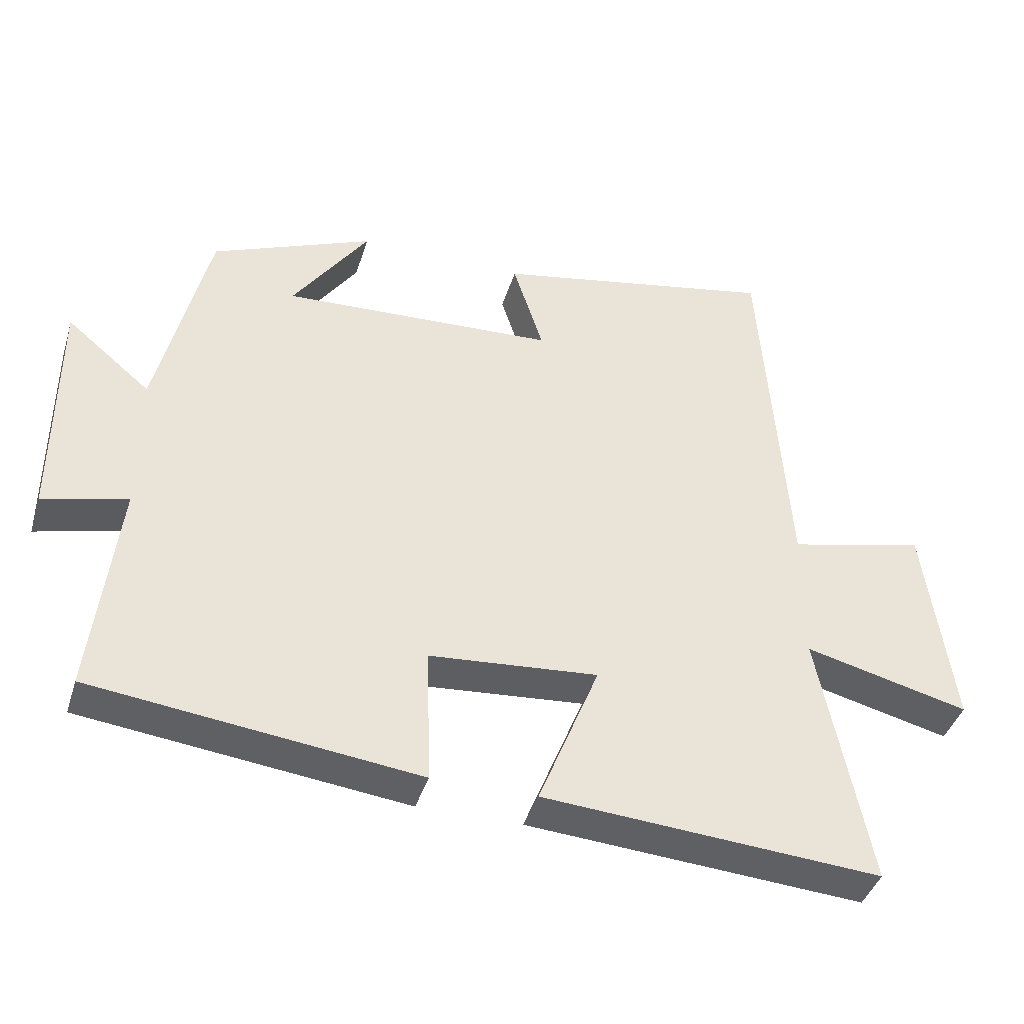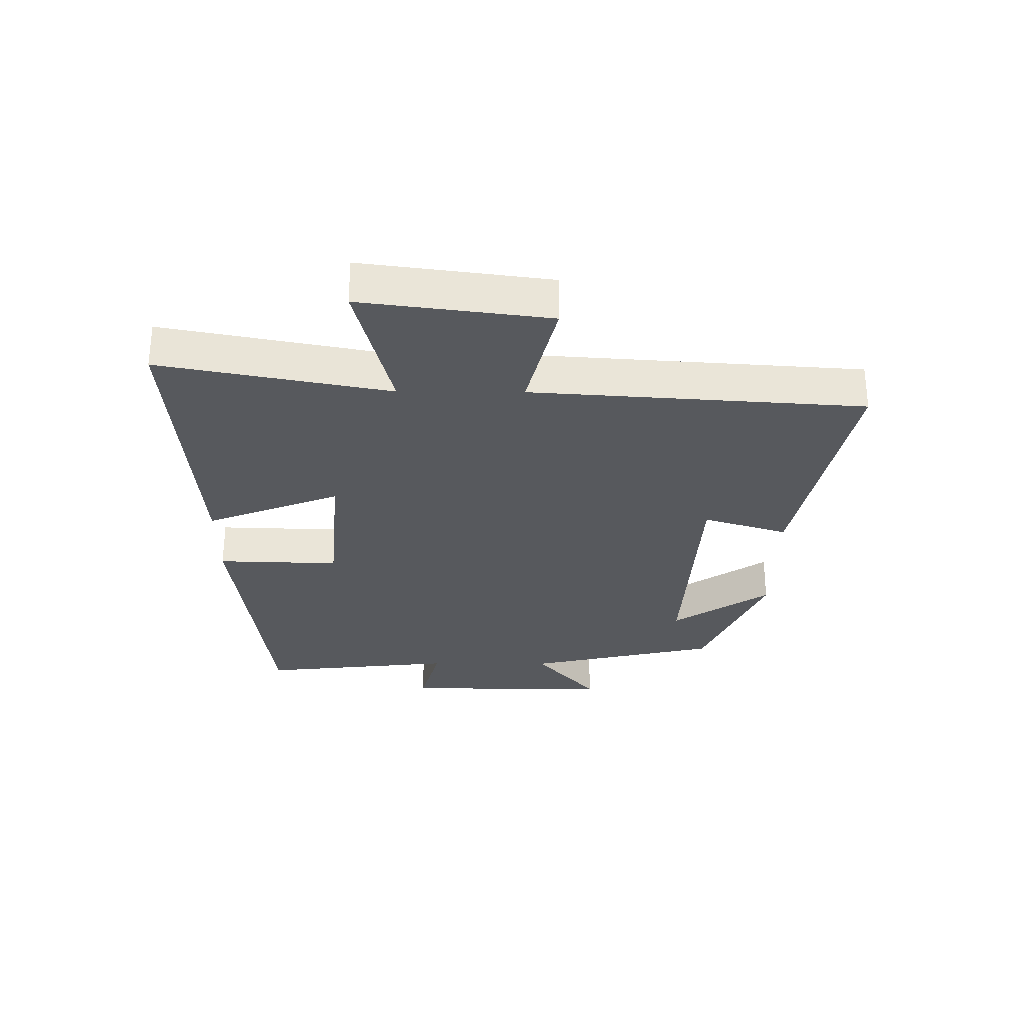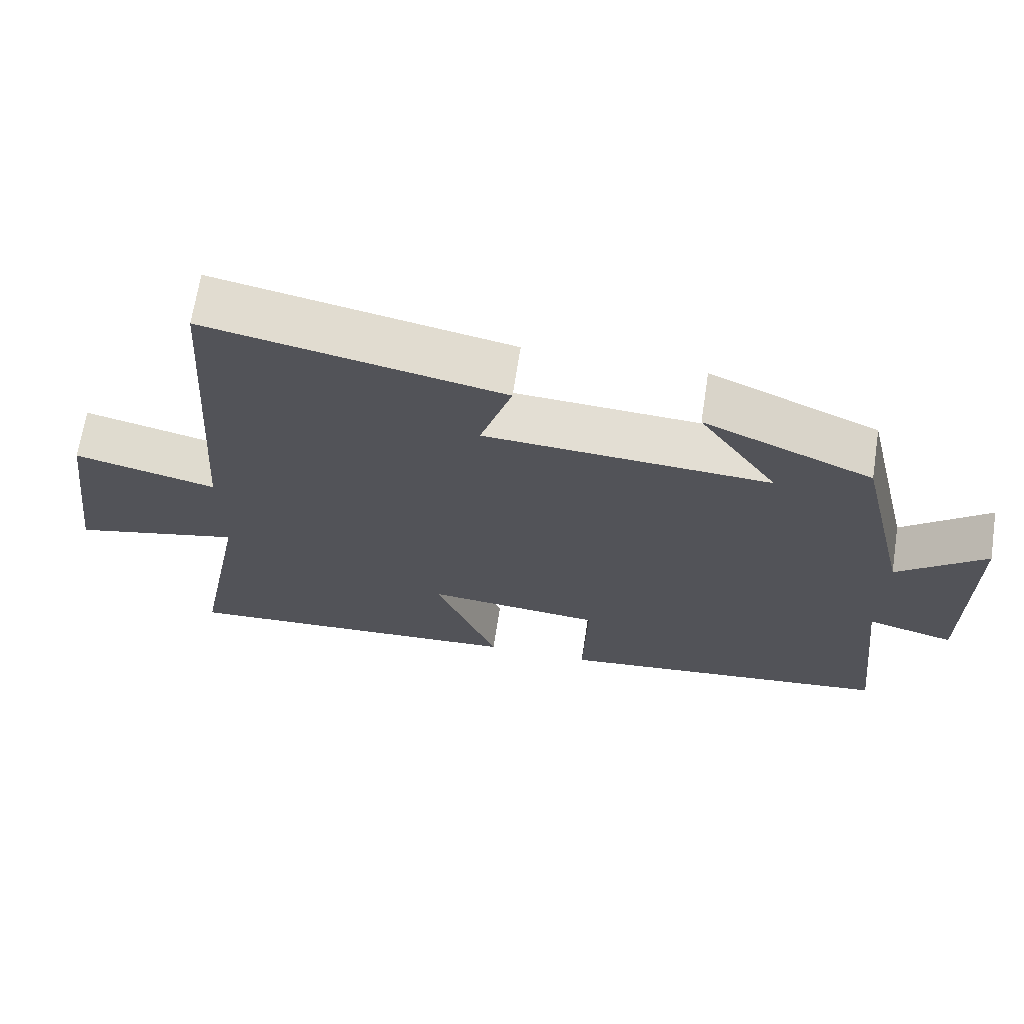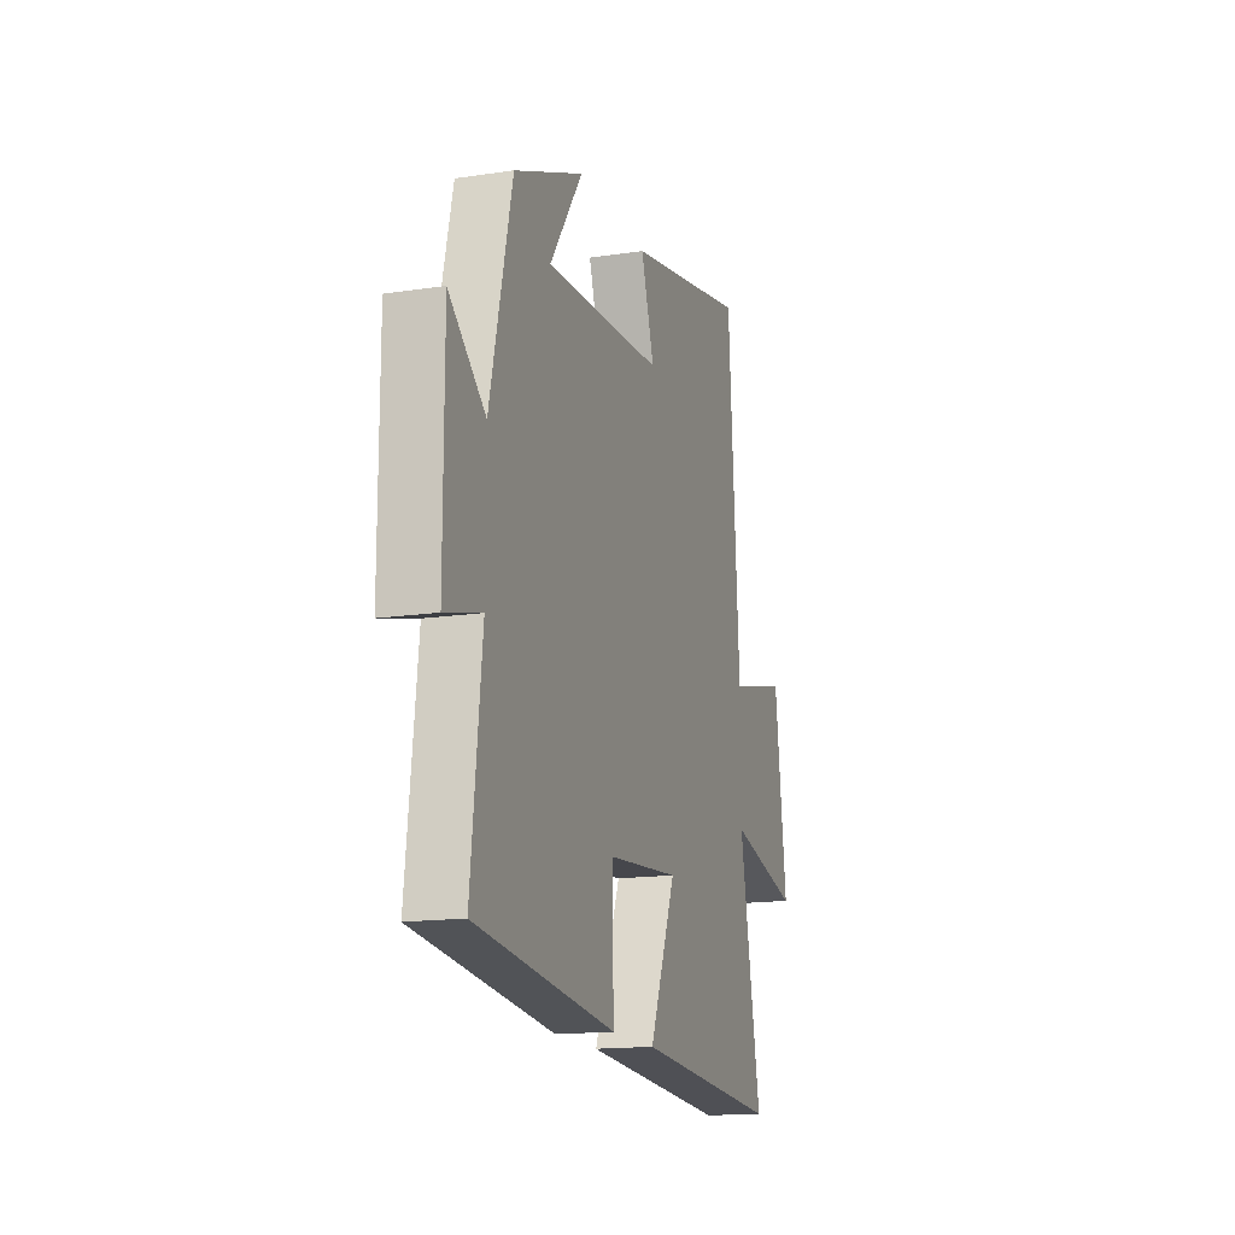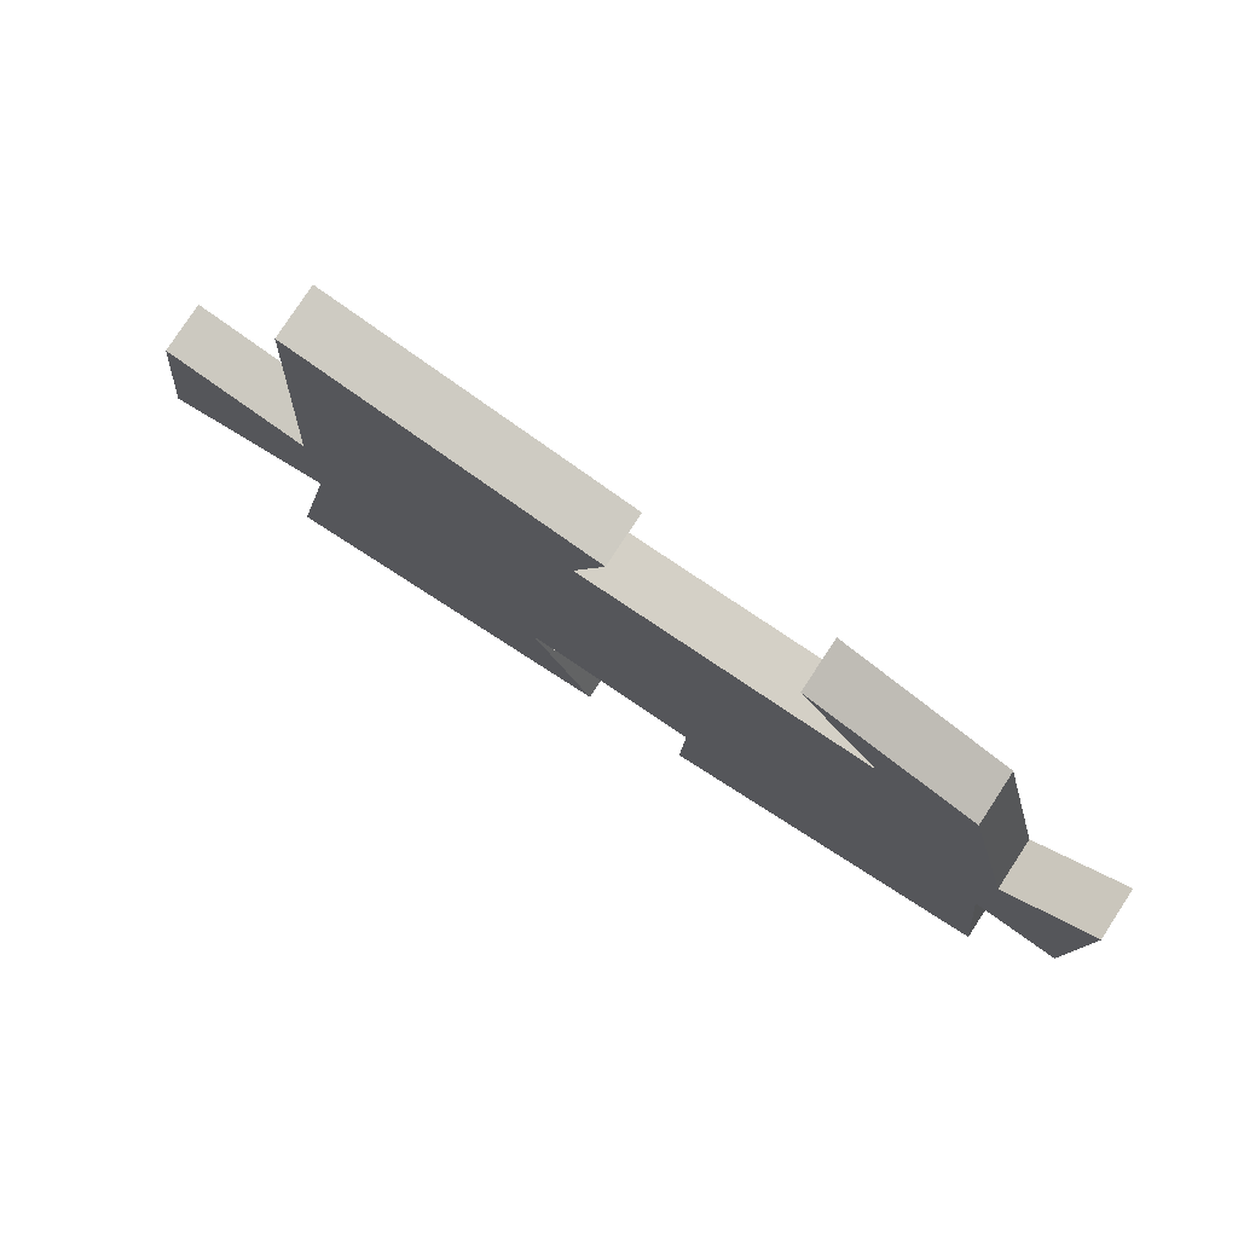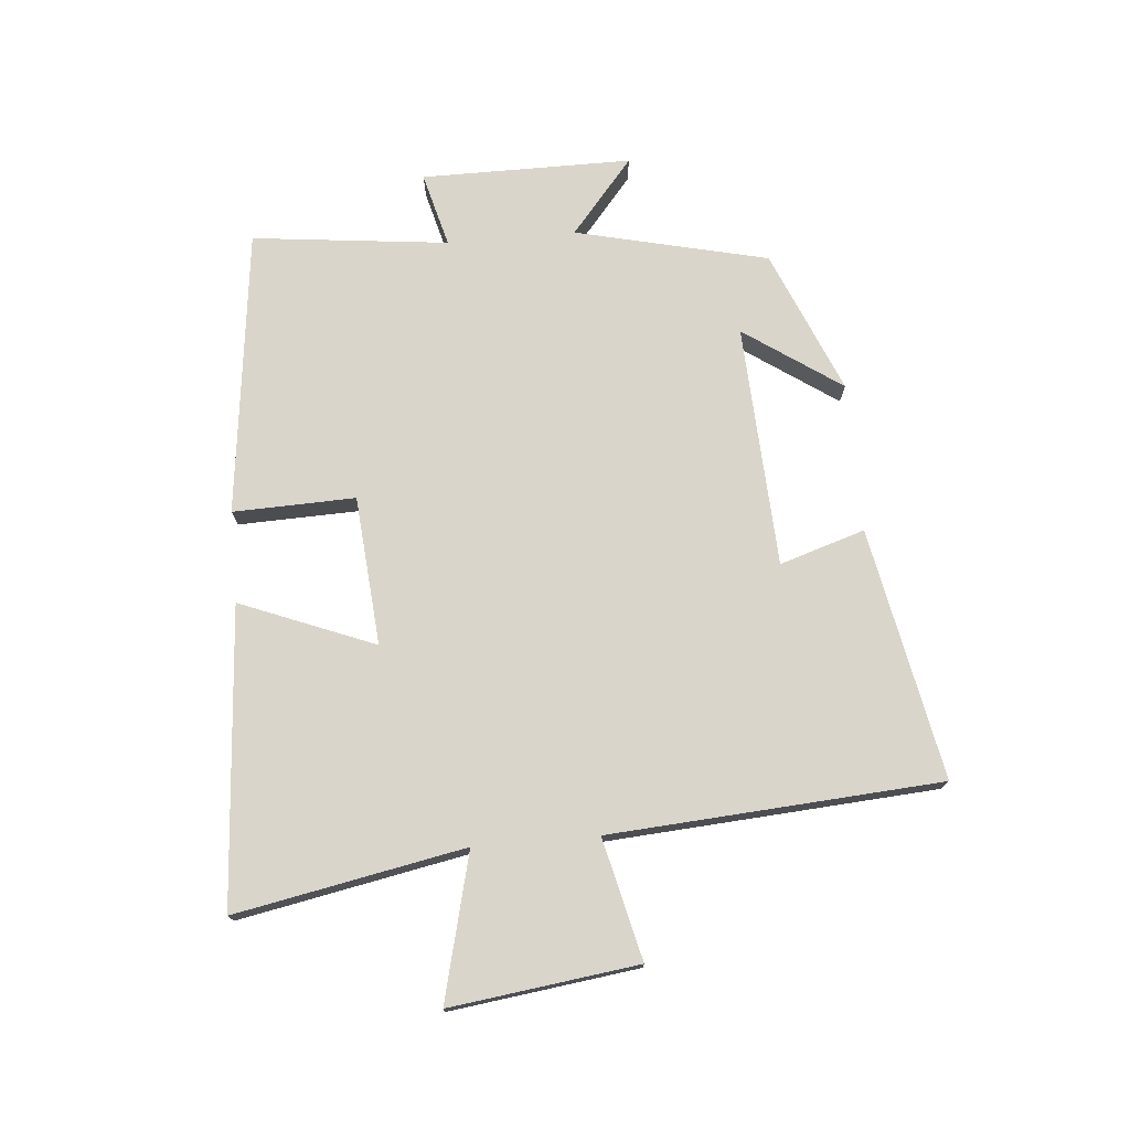
<metadata>
{"format":"obj","ext":"obj","renderer":"f3d","projection":"perspective","resolution":1024,"background":"white","views":[{"elev":-41.2,"azim":163.3,"up":"+Z"},{"elev":-29.4,"azim":-90.5,"up":"+Y"},{"elev":67.6,"azim":8.8,"up":"+Z"},{"elev":-15.5,"azim":107.7,"up":"+Z"},{"elev":79.5,"azim":33.3,"up":"+Z"},{"elev":74.3,"azim":-95.0,"up":"+Y"}]}
</metadata>
<code>
v 0.536 0.07 -0.444
v 0.066 0.07 -0.5
v 0.072 0.07 -0.3
v -0.172 0.07 -0.28
v -0.084 0.07 -0.5
v -0.572 0.07 -0.535
v -0.5 0.07 -0.161
v -0.738 0.07 -0.22
v -0.698 0.07 0.086
v -0.5 0.07 0.039
v -0.463 0.07 0.58
v -0.052 0.07 0.5
v -0.096 0.07 0.361
v 0.302 0.07 0.341
v 0.192 0.07 0.5
v 0.426 0.07 0.402
v 0.5 0.07 0.087
v 0.622 0.07 0.189
v 0.622 0.07 -0.155
v 0.5 0.07 -0.123
v 0.536 0 -0.444
v 0.066 0 -0.5
v 0.072 0 -0.3
v -0.172 0 -0.28
v -0.084 0 -0.5
v -0.572 0 -0.535
v -0.5 0 -0.161
v -0.738 0 -0.22
v -0.698 0 0.086
v -0.5 0 0.039
v -0.463 0 0.58
v -0.052 0 0.5
v -0.096 0 0.361
v 0.302 0 0.341
v 0.192 0 0.5
v 0.426 0 0.402
v 0.5 0 0.087
v 0.622 0 0.189
v 0.622 0 -0.155
v 0.5 0 -0.123
f 17 18 19 20
f 16 17 20
f 1 2 3
f 20 1 3
f 16 20 3
f 14 15 16
f 14 16 3 4
f 13 14 4
f 10 11 12 13
f 10 13 4
f 7 8 9 10
f 7 10 4 5
f 5 6 7
f 40 39 38 37
f 40 37 36
f 23 22 21
f 23 21 40
f 23 40 36
f 36 35 34
f 24 23 36 34
f 24 34 33
f 33 32 31 30
f 24 33 30
f 30 29 28 27
f 25 24 30 27
f 27 26 25
f 1 21 22 2
f 2 22 23 3
f 3 23 24 4
f 4 24 25 5
f 5 25 26 6
f 6 26 27 7
f 7 27 28 8
f 8 28 29 9
f 9 29 30 10
f 10 30 31 11
f 11 31 32 12
f 12 32 33 13
f 13 33 34 14
f 14 34 35 15
f 15 35 36 16
f 16 36 37 17
f 17 37 38 18
f 18 38 39 19
f 19 39 40 20
f 20 40 21 1

</code>
